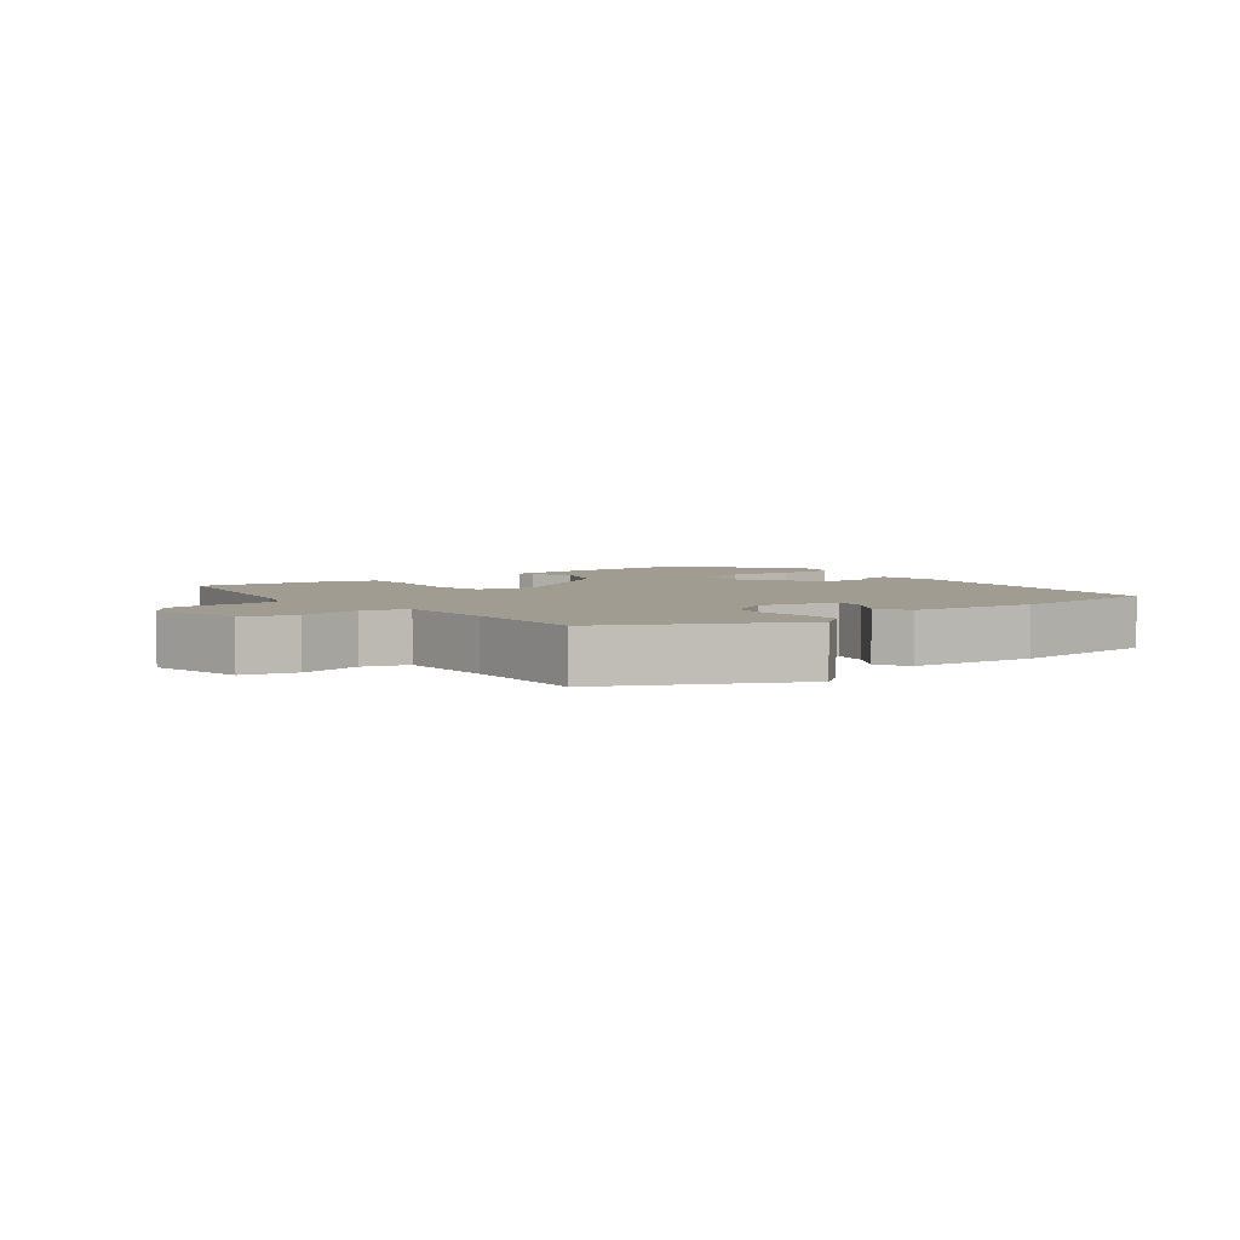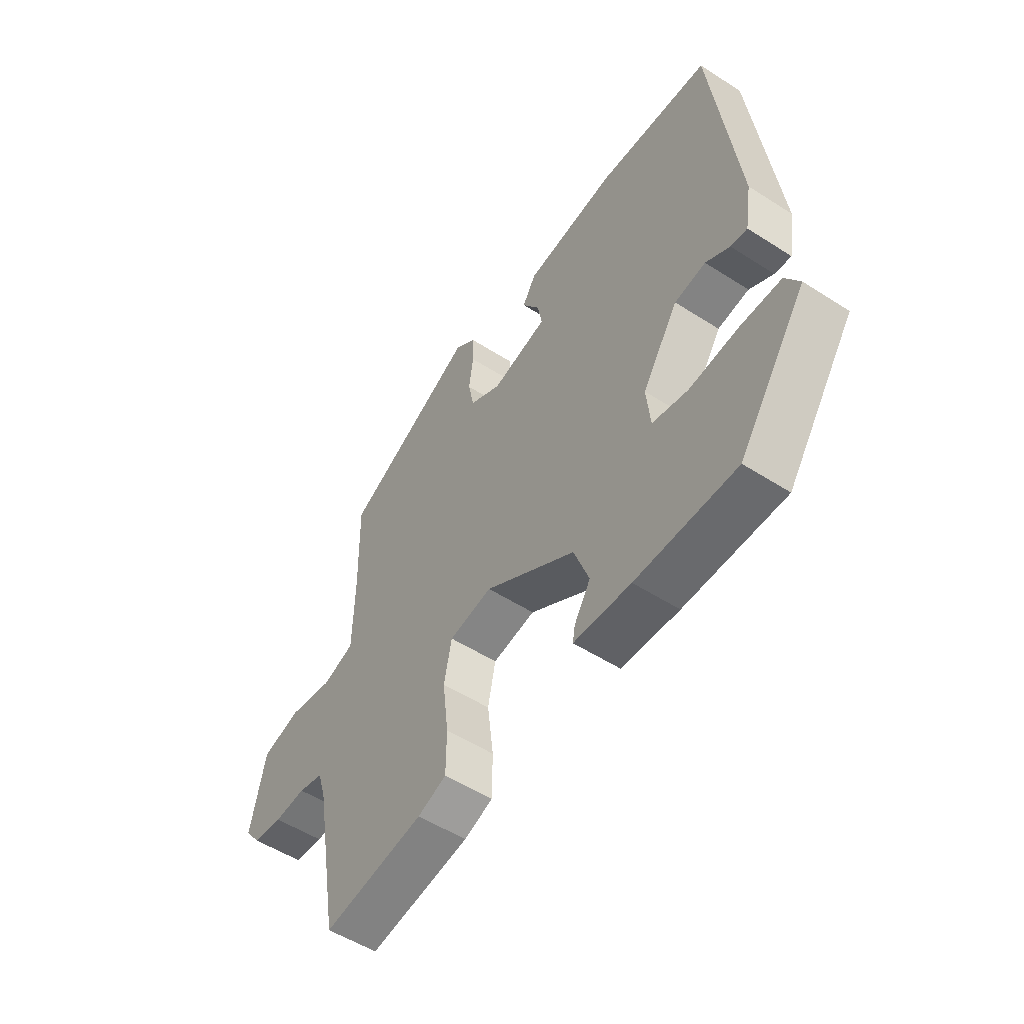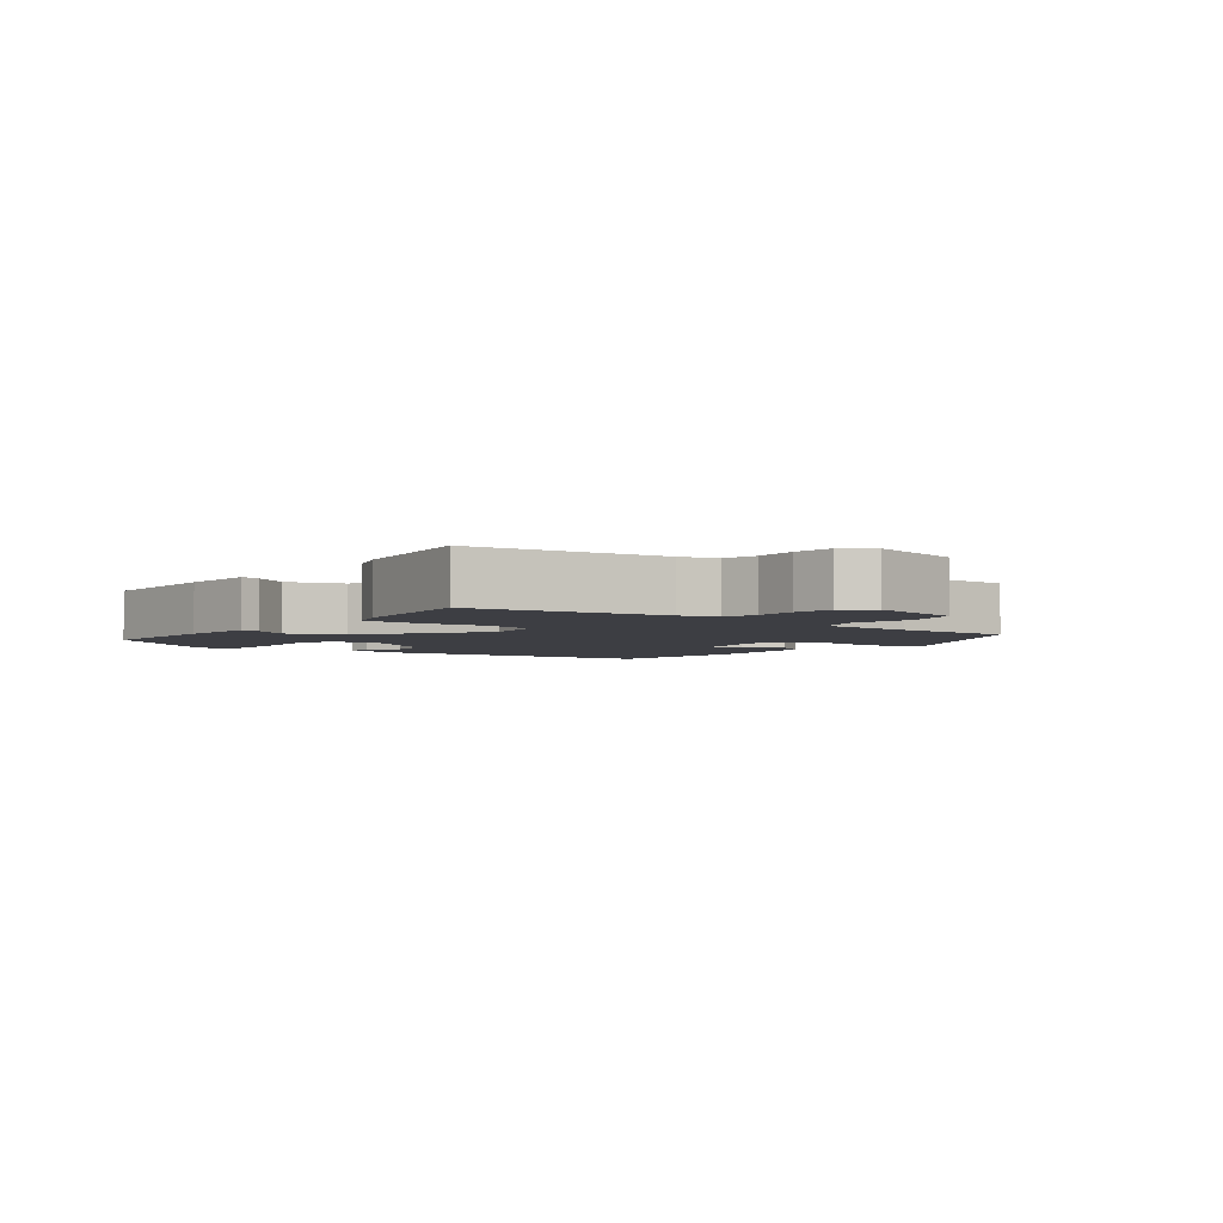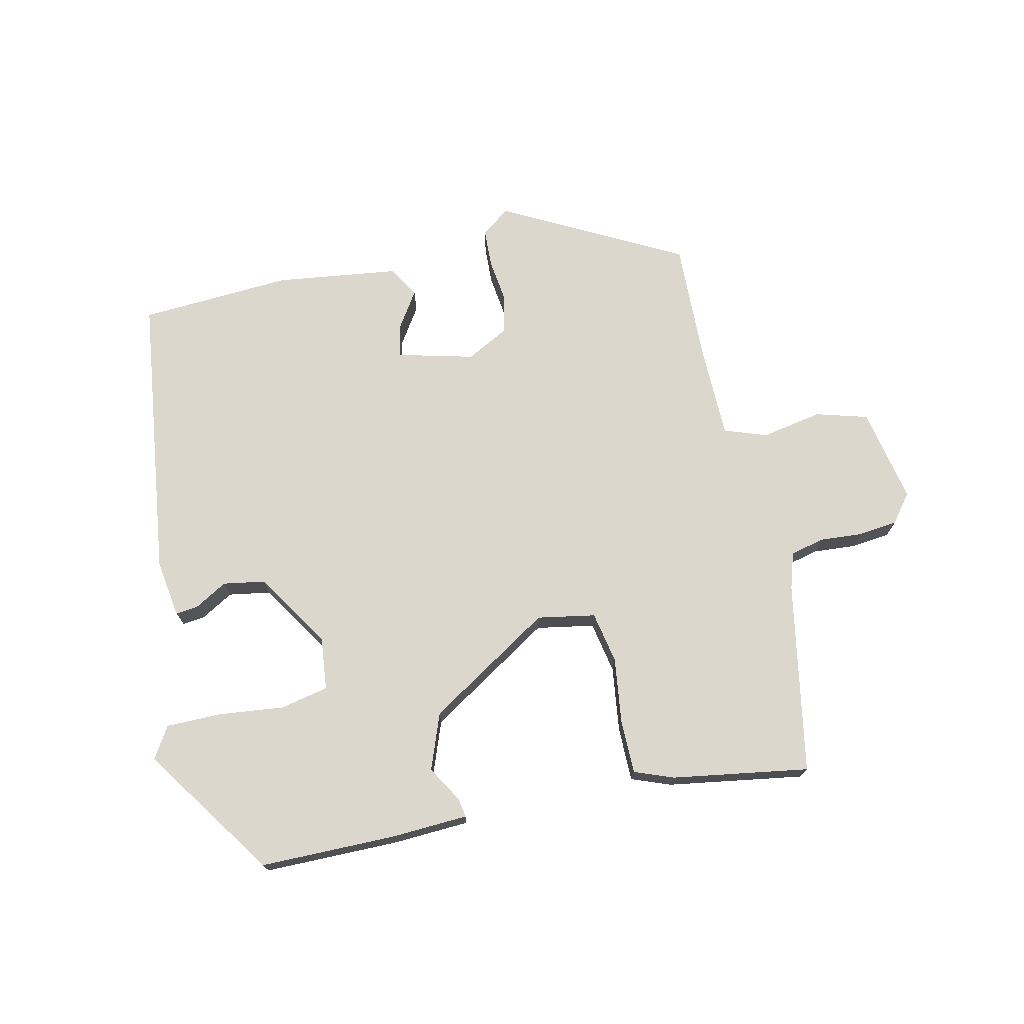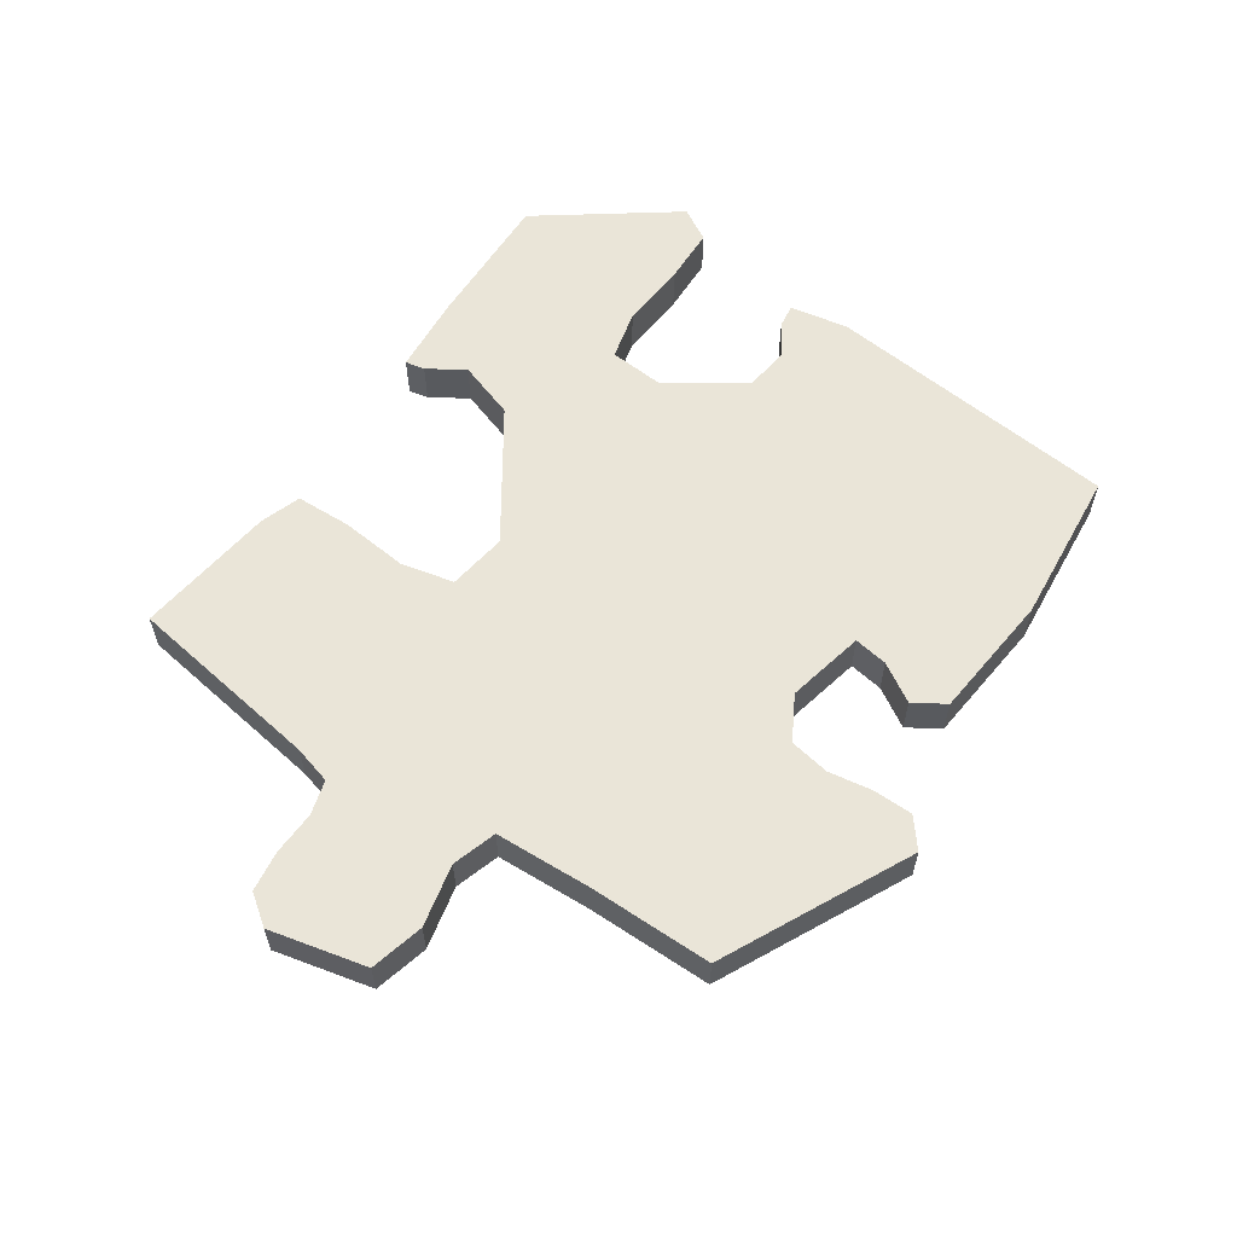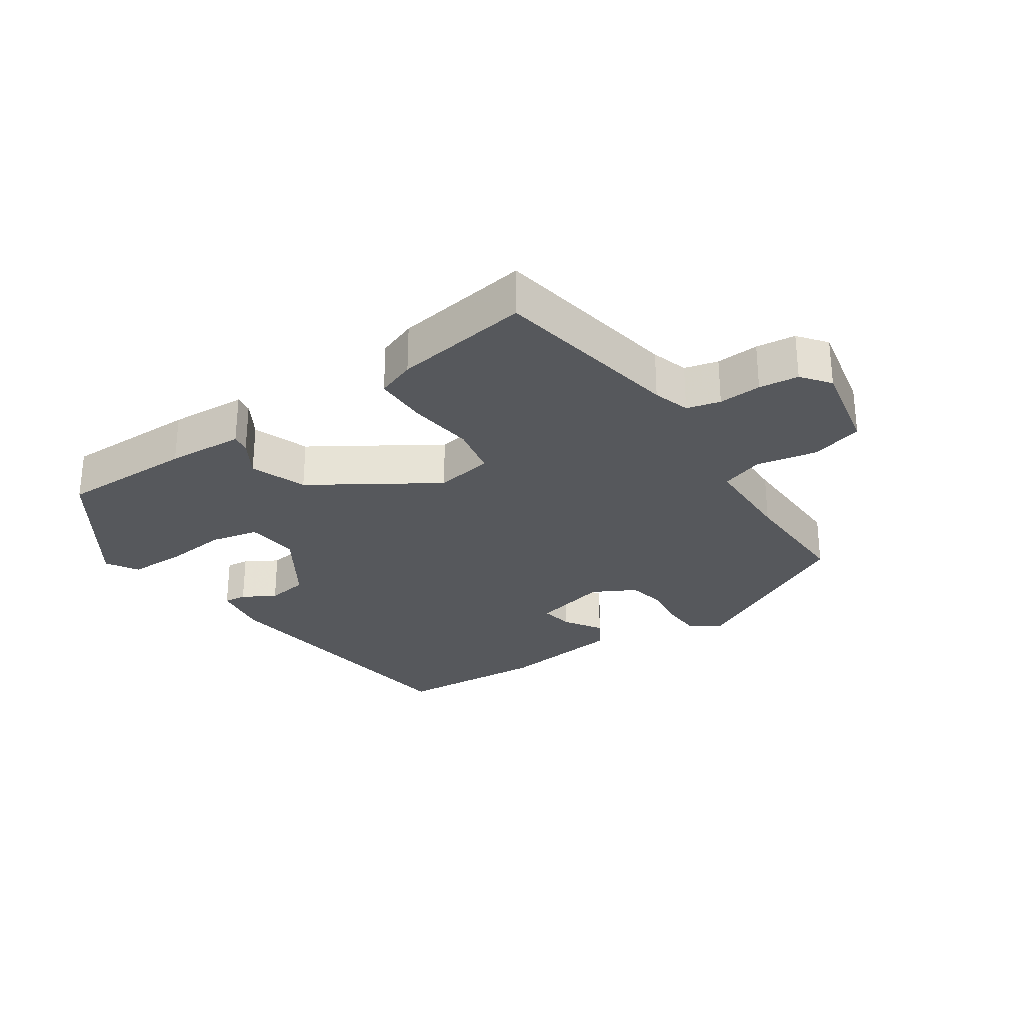
<metadata>
{"format":"obj","ext":"obj","renderer":"f3d","projection":"perspective","resolution":1024,"background":"white","views":[{"elev":4.5,"azim":-38.2,"up":"+Y"},{"elev":-53.3,"azim":55.5,"up":"+Z"},{"elev":-3.7,"azim":-128.6,"up":"+Y"},{"elev":72.9,"azim":167.9,"up":"+Y"},{"elev":59.3,"azim":-57.1,"up":"+Y"},{"elev":-28.3,"azim":-145.7,"up":"+Y"}]}
</metadata>
<code>
v -0.498 0.07 0.401
v -0.225 0.07 0.543
v -0.182 0.07 0.51
v -0.18 0.07 0.452
v -0.189 0.07 0.386
v -0.177 0.07 0.327
v -0.112 0.07 0.292
v 0.003 0.07 0.32
v -0.006 0.07 0.37
v -0.042 0.07 0.426
v -0.014 0.07 0.473
v 0.174 0.07 0.496
v 0.404 0.07 0.48
v 0.456 0.07 0.044
v 0.442 0.07 -0.043
v 0.408 0.07 -0.039
v 0.359 0.07 -0.01
v 0.295 0.07 -0.02
v 0.221 0.07 -0.134
v 0.229 0.07 -0.214
v 0.302 0.07 -0.23
v 0.401 0.07 -0.22
v 0.485 0.07 -0.221
v 0.514 0.07 -0.269
v 0.375 0.07 -0.468
v 0.17 0.07 -0.467
v 0.053 0.07 -0.46
v 0.058 0.07 -0.431
v 0.091 0.07 -0.377
v 0.06 0.07 -0.292
v -0.127 0.07 -0.172
v -0.215 0.07 -0.187
v -0.231 0.07 -0.265
v -0.219 0.07 -0.365
v -0.22 0.07 -0.447
v -0.279 0.07 -0.469
v -0.487 0.07 -0.5
v -0.537 0.07 -0.21
v -0.554 0.07 -0.154
v -0.605 0.07 -0.141
v -0.67 0.07 -0.145
v -0.73 0.07 -0.138
v -0.763 0.07 -0.095
v -0.733 0.07 0.049
v -0.654 0.07 0.071
v -0.562 0.07 0.053
v -0.497 0.07 0.075
v -0.494 0.07 0.218
v -0.498 0 0.401
v -0.225 0 0.543
v -0.182 0 0.51
v -0.18 0 0.452
v -0.189 0 0.386
v -0.177 0 0.327
v -0.112 0 0.292
v 0.003 0 0.32
v -0.006 0 0.37
v -0.042 0 0.426
v -0.014 0 0.473
v 0.174 0 0.496
v 0.404 0 0.48
v 0.456 0 0.044
v 0.442 0 -0.043
v 0.408 0 -0.039
v 0.359 0 -0.01
v 0.295 0 -0.02
v 0.221 0 -0.134
v 0.229 0 -0.214
v 0.302 0 -0.23
v 0.401 0 -0.22
v 0.485 0 -0.221
v 0.514 0 -0.269
v 0.375 0 -0.468
v 0.17 0 -0.467
v 0.053 0 -0.46
v 0.058 0 -0.431
v 0.091 0 -0.377
v 0.06 0 -0.292
v -0.127 0 -0.172
v -0.215 0 -0.187
v -0.231 0 -0.265
v -0.219 0 -0.365
v -0.22 0 -0.447
v -0.279 0 -0.469
v -0.487 0 -0.5
v -0.537 0 -0.21
v -0.554 0 -0.154
v -0.605 0 -0.141
v -0.67 0 -0.145
v -0.73 0 -0.138
v -0.763 0 -0.095
v -0.733 0 0.049
v -0.654 0 0.071
v -0.562 0 0.053
v -0.497 0 0.075
v -0.494 0 0.218
f 44 45 46
f 43 44 46
f 42 43 46
f 41 42 46
f 40 41 46
f 39 40 46 47
f 38 39 47
f 37 38 47
f 36 37 47
f 35 36 47
f 34 35 47
f 33 34 47
f 32 33 47 48
f 27 28 29
f 26 27 29
f 25 26 29
f 24 25 29
f 23 24 29
f 22 23 29
f 21 22 29
f 20 21 29 30
f 19 20 30 31
f 15 16 17
f 14 15 17
f 13 14 17
f 12 13 17
f 11 12 17
f 10 11 17
f 9 10 17
f 8 9 17 18
f 18 19 31
f 8 18 31
f 7 8 31
f 3 4 5
f 2 3 5
f 1 2 5
f 48 1 5
f 48 5 6
f 31 32 48
f 7 31 48
f 6 7 48
f 94 93 92
f 94 92 91
f 94 91 90
f 94 90 89
f 94 89 88
f 95 94 88 87
f 95 87 86
f 95 86 85
f 95 85 84
f 95 84 83
f 95 83 82
f 95 82 81
f 96 95 81 80
f 77 76 75
f 77 75 74
f 77 74 73
f 77 73 72
f 77 72 71
f 77 71 70
f 77 70 69
f 78 77 69 68
f 79 78 68 67
f 65 64 63
f 65 63 62
f 65 62 61
f 65 61 60
f 65 60 59
f 65 59 58
f 65 58 57
f 66 65 57 56
f 79 67 66
f 79 66 56
f 79 56 55
f 53 52 51
f 53 51 50
f 53 50 49
f 53 49 96
f 54 53 96
f 96 80 79
f 96 79 55
f 96 55 54
f 1 49 50 2
f 2 50 51 3
f 3 51 52 4
f 4 52 53 5
f 5 53 54 6
f 6 54 55 7
f 7 55 56 8
f 8 56 57 9
f 9 57 58 10
f 10 58 59 11
f 11 59 60 12
f 12 60 61 13
f 13 61 62 14
f 14 62 63 15
f 15 63 64 16
f 16 64 65 17
f 17 65 66 18
f 18 66 67 19
f 19 67 68 20
f 20 68 69 21
f 21 69 70 22
f 22 70 71 23
f 23 71 72 24
f 24 72 73 25
f 25 73 74 26
f 26 74 75 27
f 27 75 76 28
f 28 76 77 29
f 29 77 78 30
f 30 78 79 31
f 31 79 80 32
f 32 80 81 33
f 33 81 82 34
f 34 82 83 35
f 35 83 84 36
f 36 84 85 37
f 37 85 86 38
f 38 86 87 39
f 39 87 88 40
f 40 88 89 41
f 41 89 90 42
f 42 90 91 43
f 43 91 92 44
f 44 92 93 45
f 45 93 94 46
f 46 94 95 47
f 47 95 96 48
f 48 96 49 1

</code>
